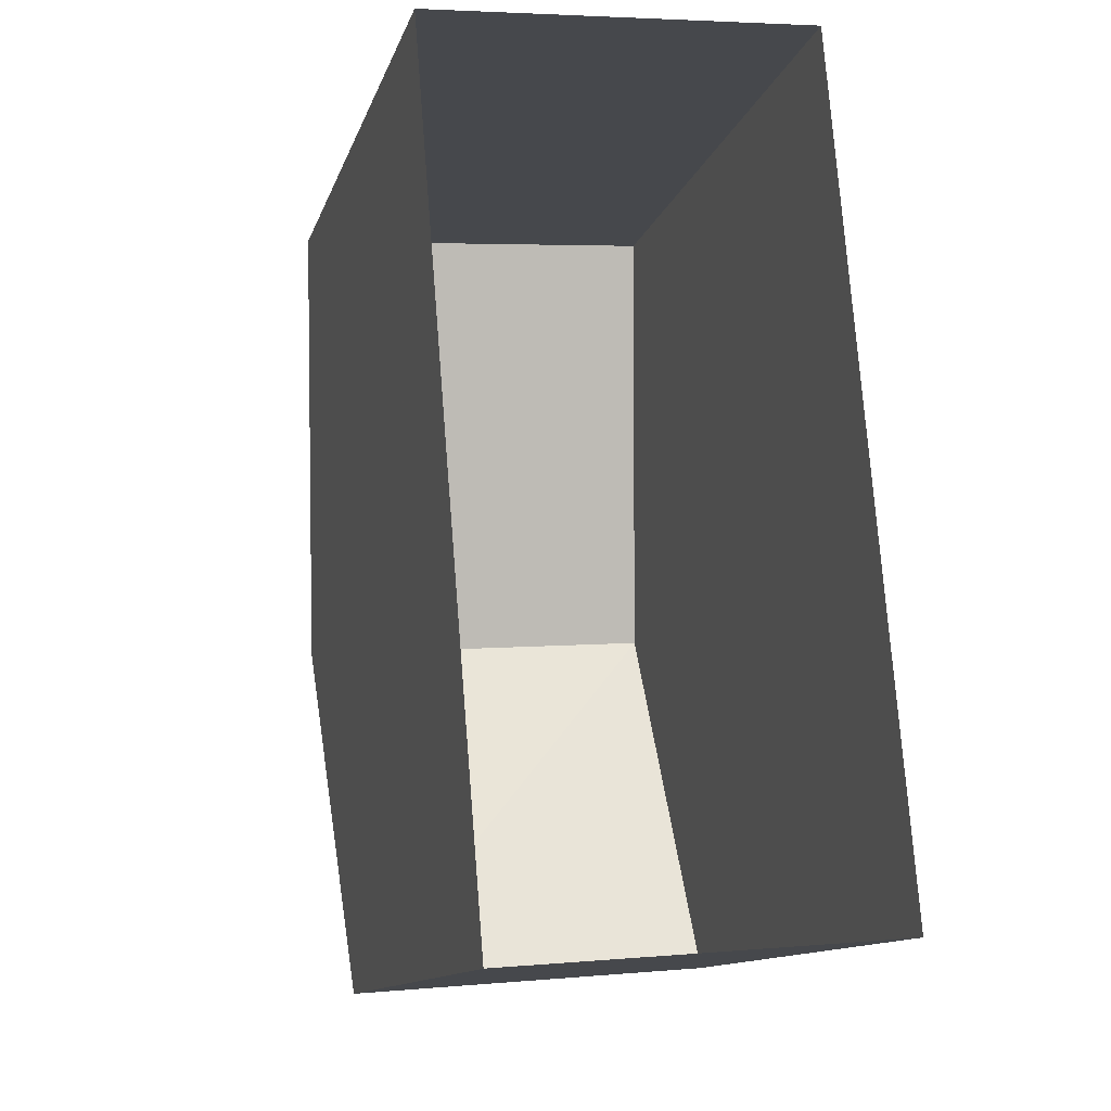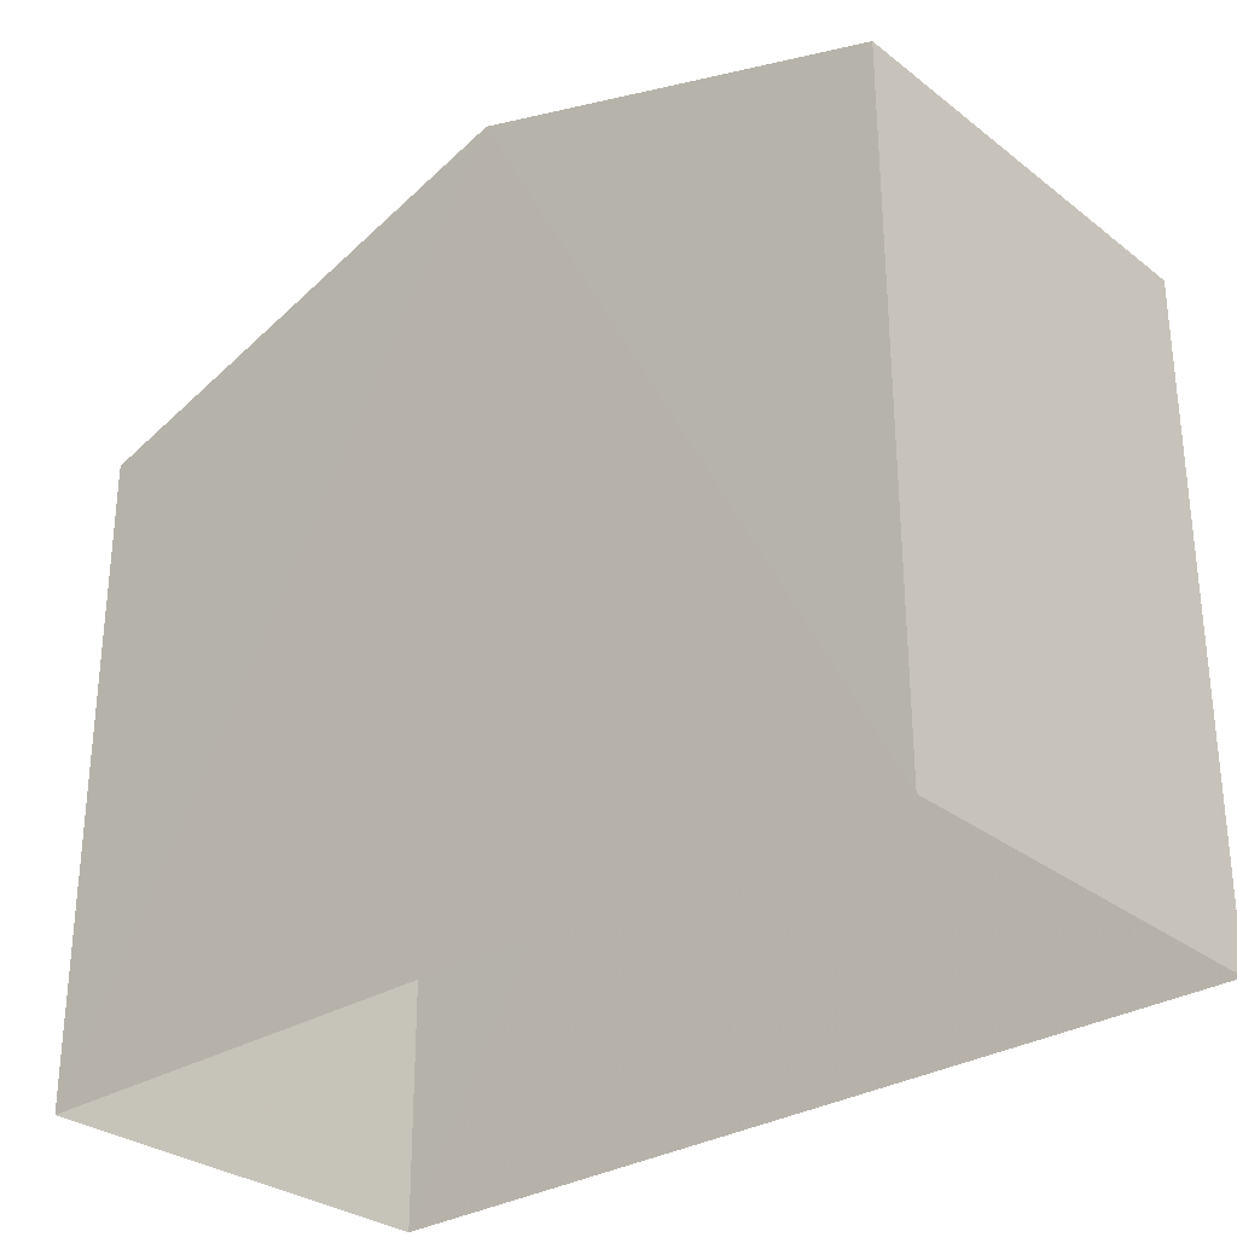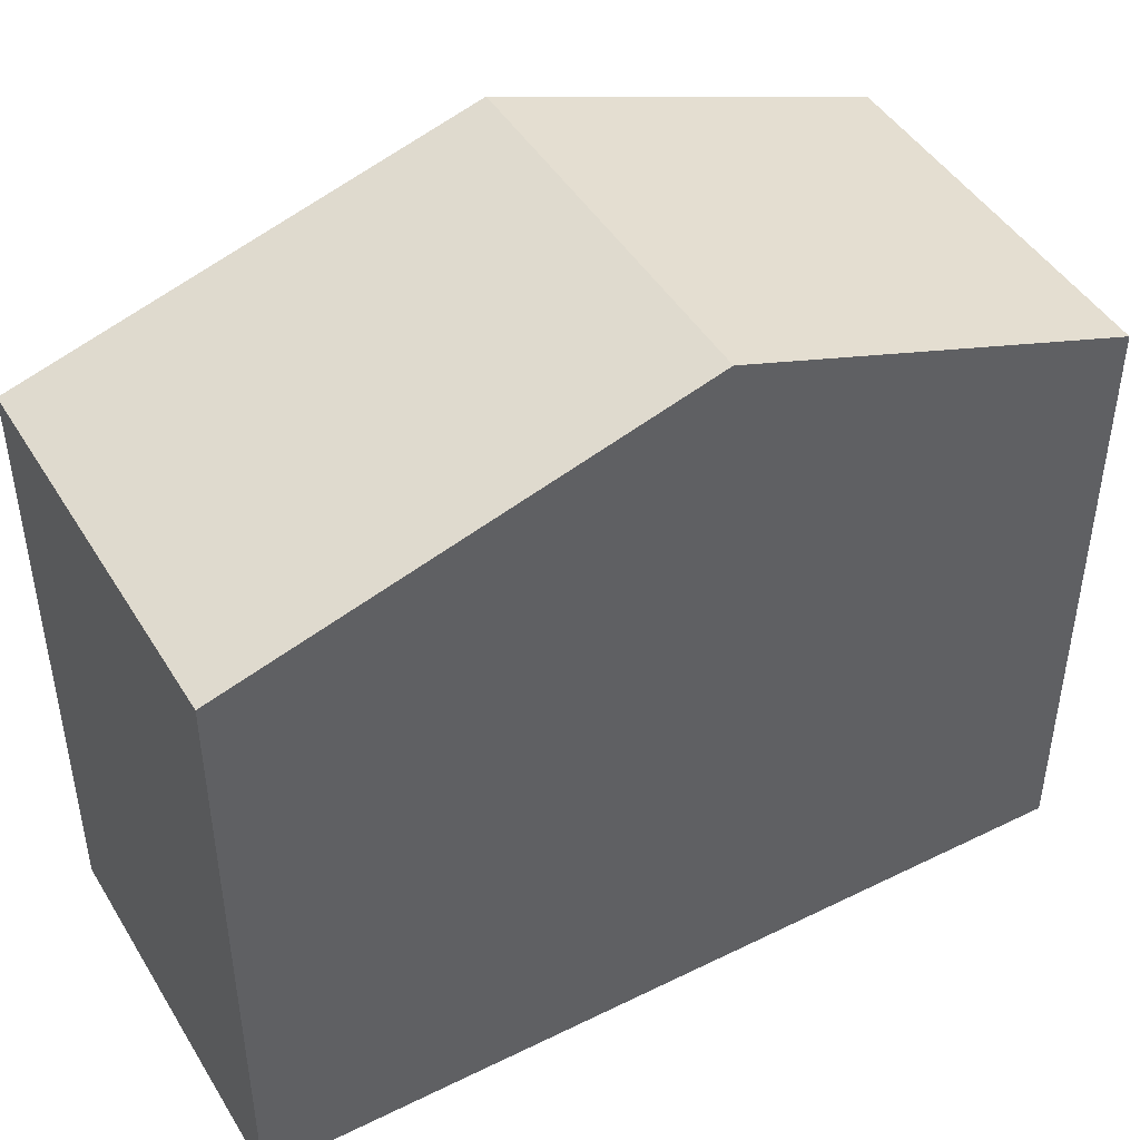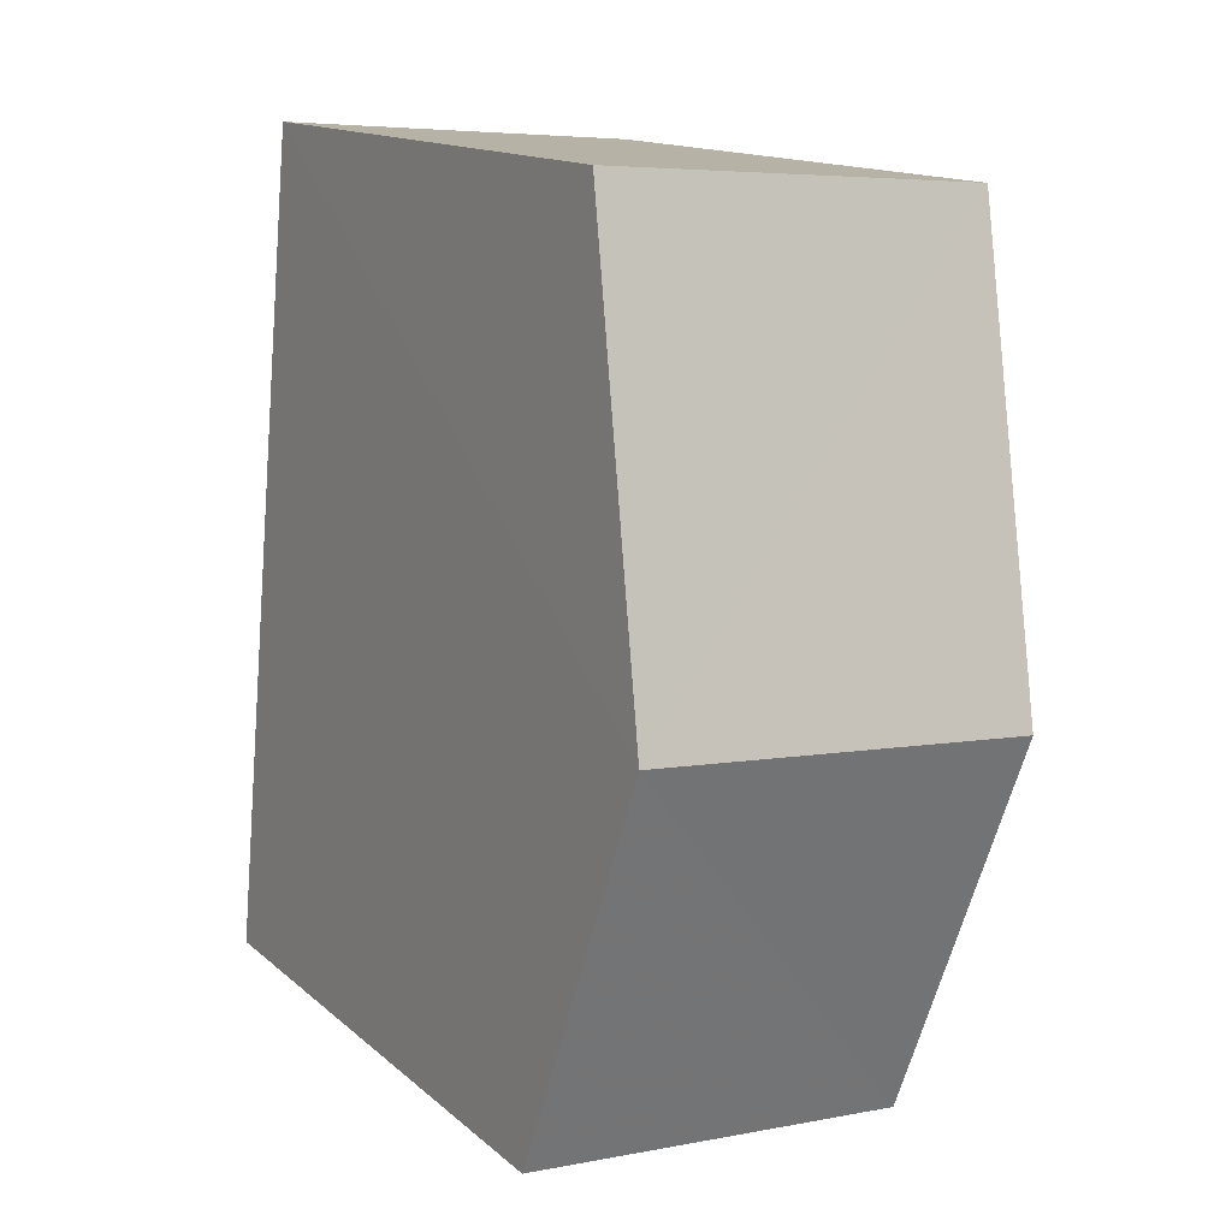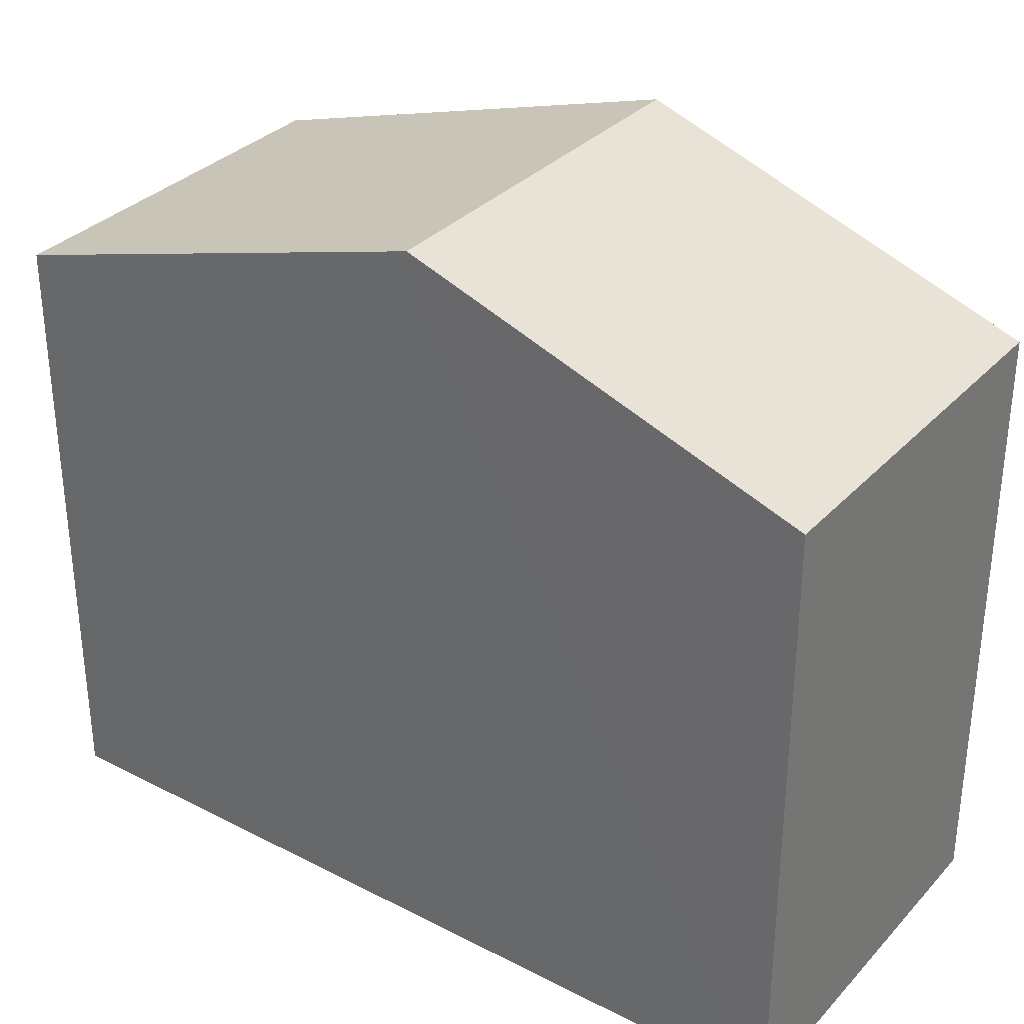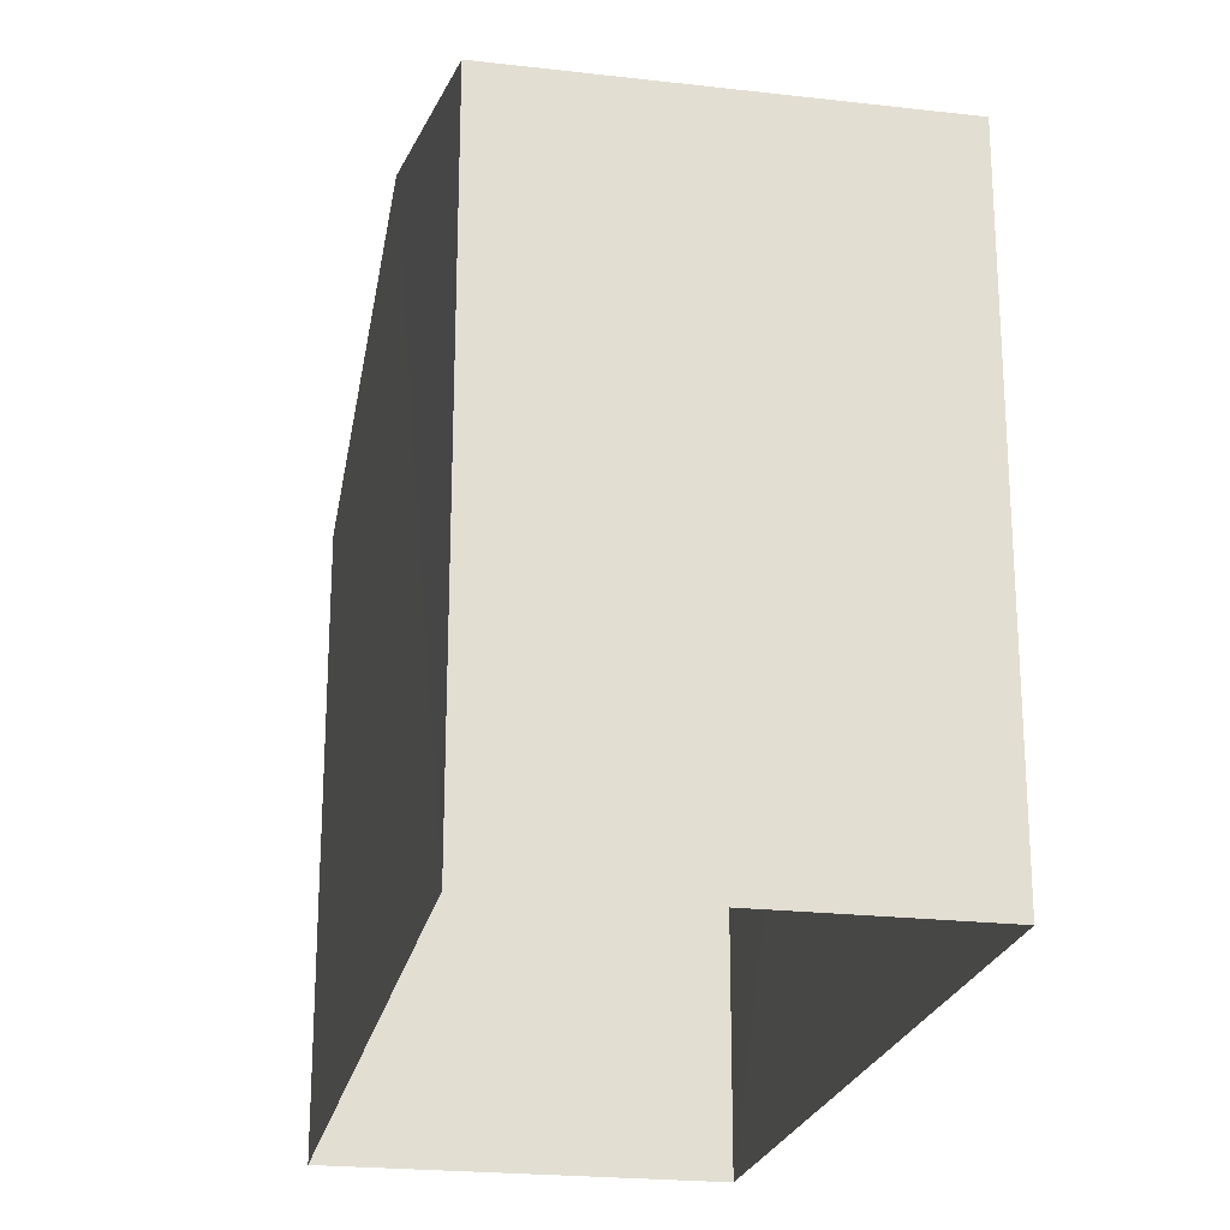
<metadata>
{"format":"obj","ext":"obj","renderer":"f3d","projection":"perspective","resolution":1024,"background":"white","views":[{"elev":-12.7,"azim":165.2,"up":"+Y"},{"elev":-30.0,"azim":-52.8,"up":"+Z"},{"elev":45.3,"azim":-124.1,"up":"+Z"},{"elev":14.5,"azim":-30.1,"up":"+Y"},{"elev":32.8,"azim":-59.3,"up":"+Z"},{"elev":-22.4,"azim":-15.9,"up":"+Z"}]}
</metadata>
<code>
v -3.739e+05 -1.034e+05 26.87
v -3.739e+05 -1.034e+05 26.87
v -3.739e+05 -1.034e+05 26.87
v -3.739e+05 -1.034e+05 26.87
v -3.739e+05 -1.034e+05 34
v -3.739e+05 -1.034e+05 34
v -3.739e+05 -1.034e+05 35.59
v -3.739e+05 -1.034e+05 35.59
v -3.739e+05 -1.034e+05 34
v -3.739e+05 -1.034e+05 34.01
f 1 2 3
f 4 1 3
f 5 6 7
f 8 5 7
f 7 9 8
f 7 10 9
f 6 1 7
f 1 4 7
f 4 10 7
f 6 2 1
f 6 5 2
f 10 4 3
f 9 10 3
f 9 3 8
f 3 2 8
f 2 5 8

</code>
